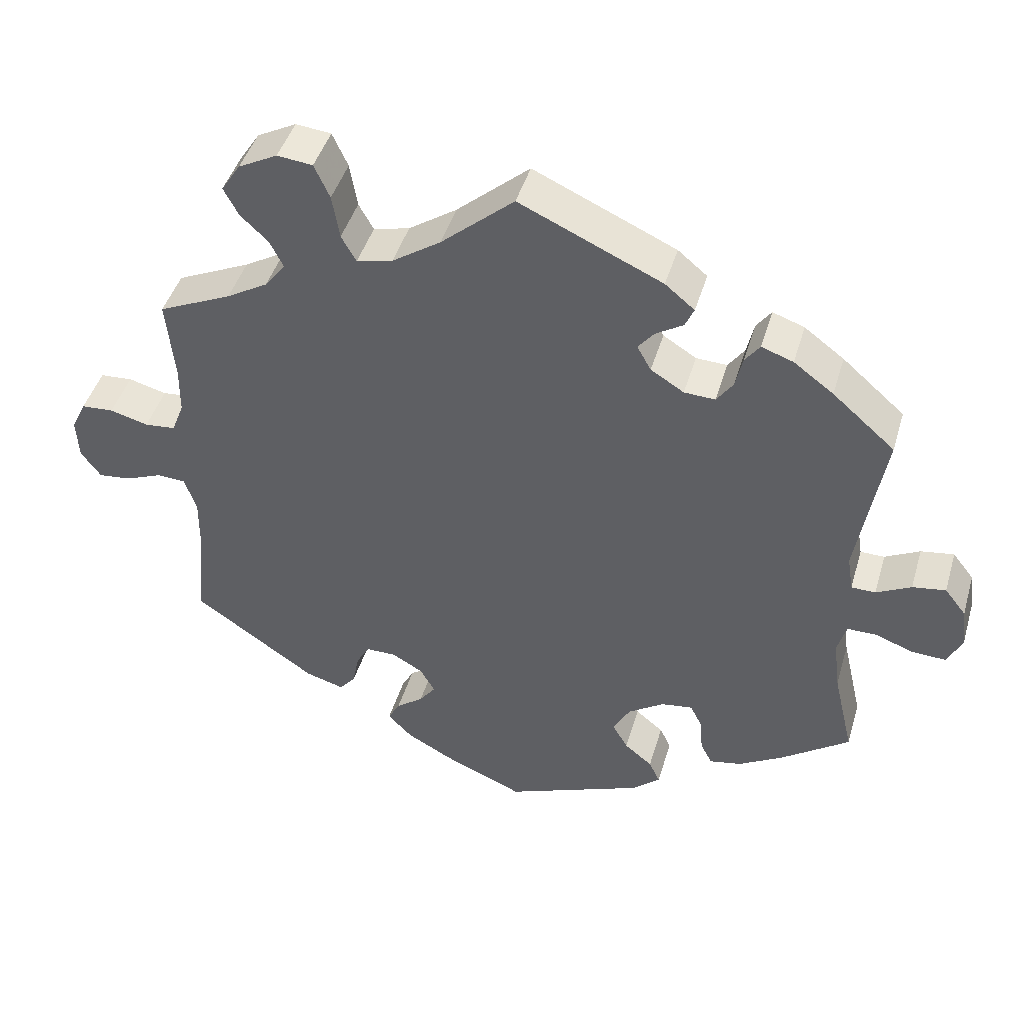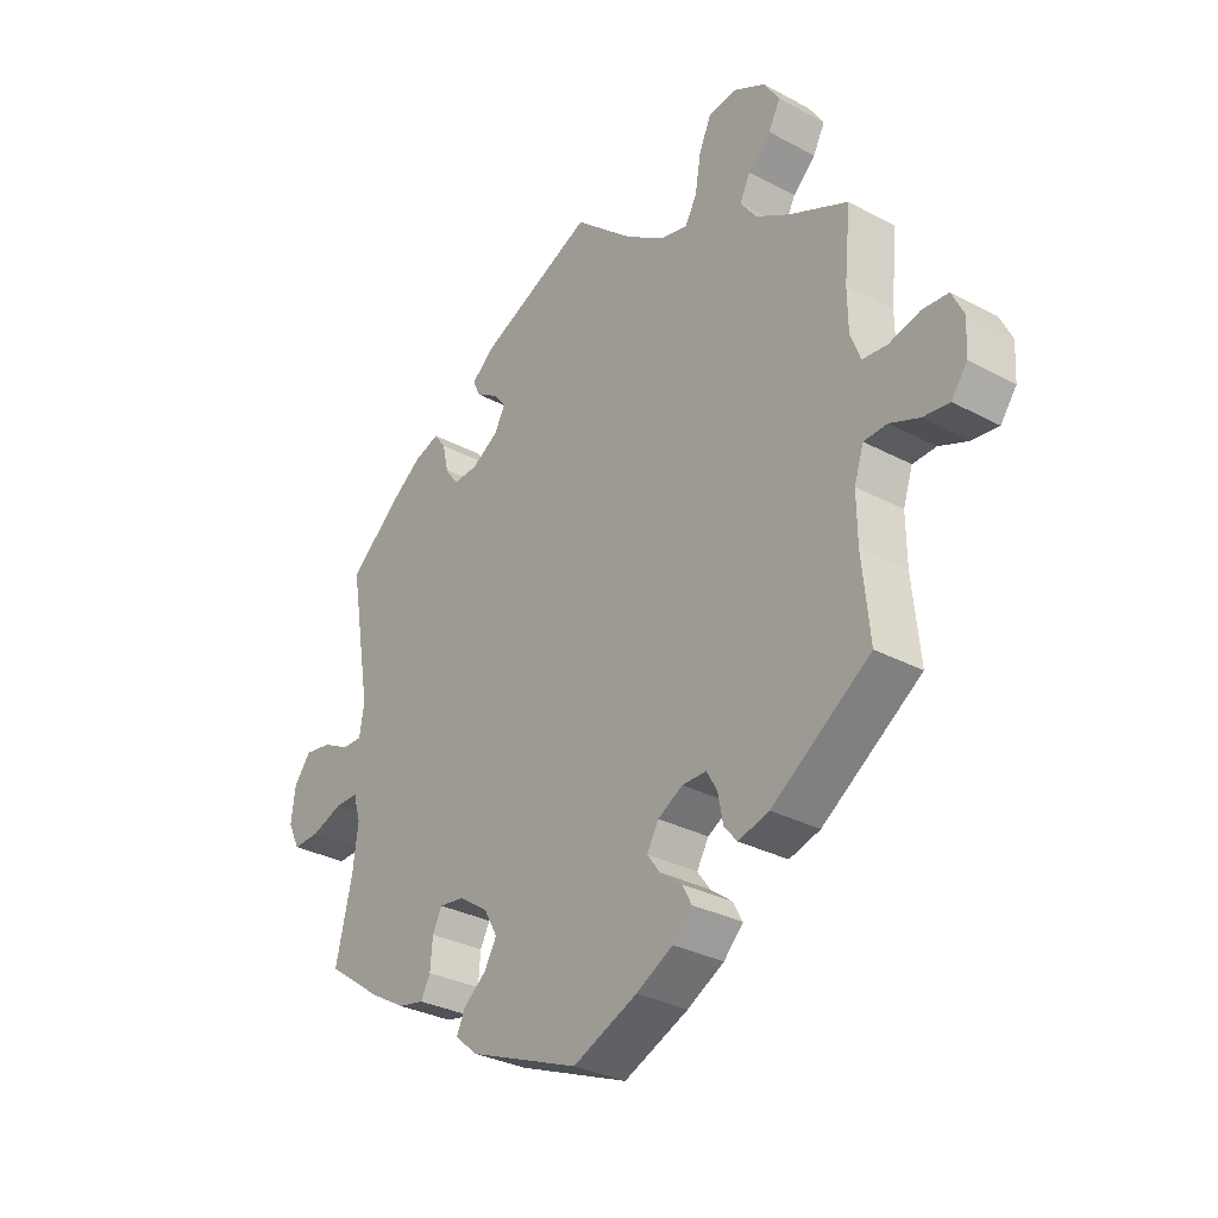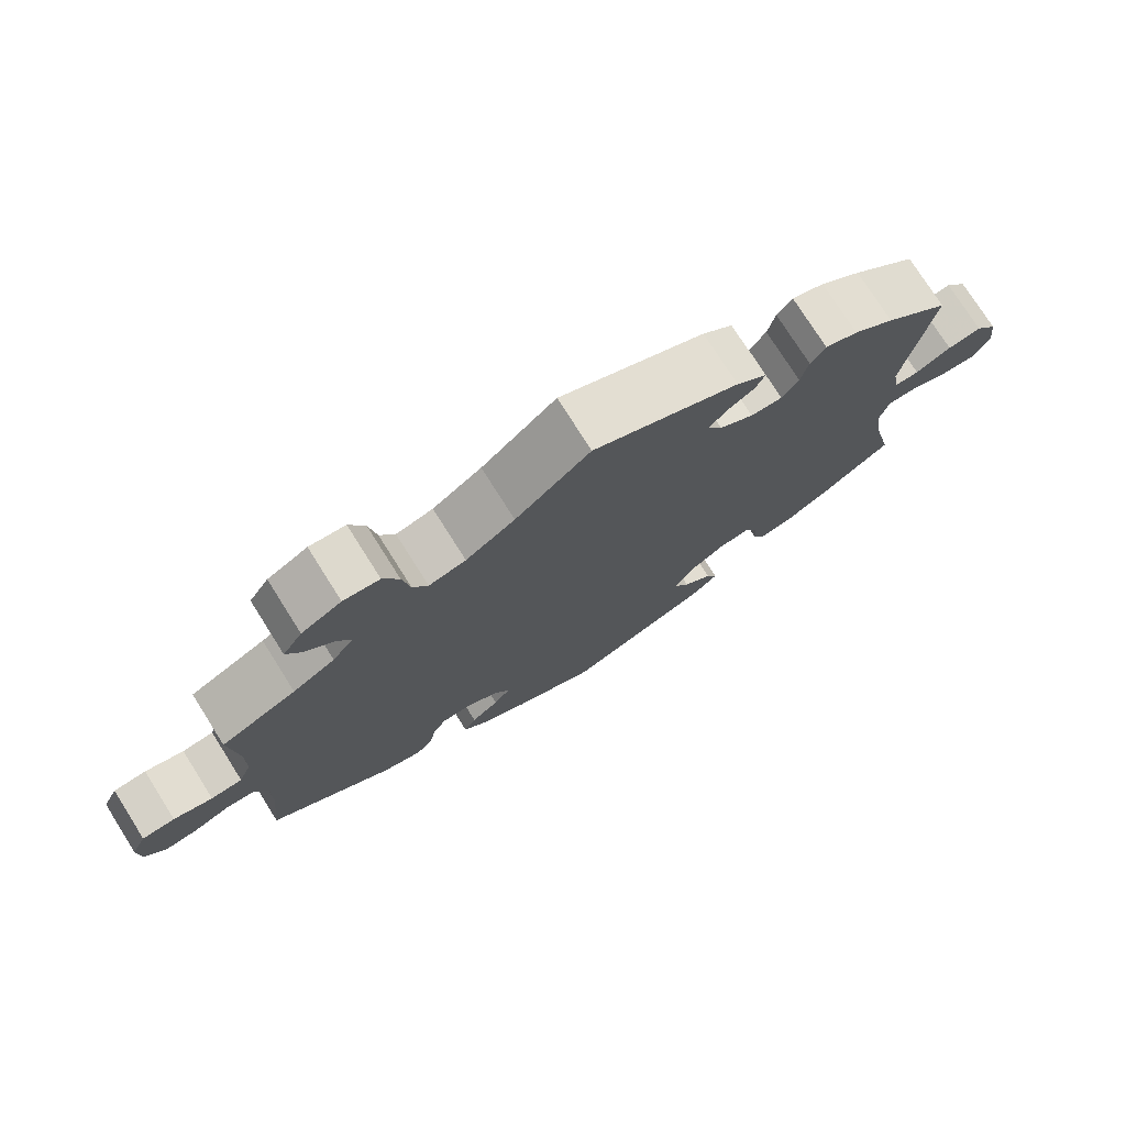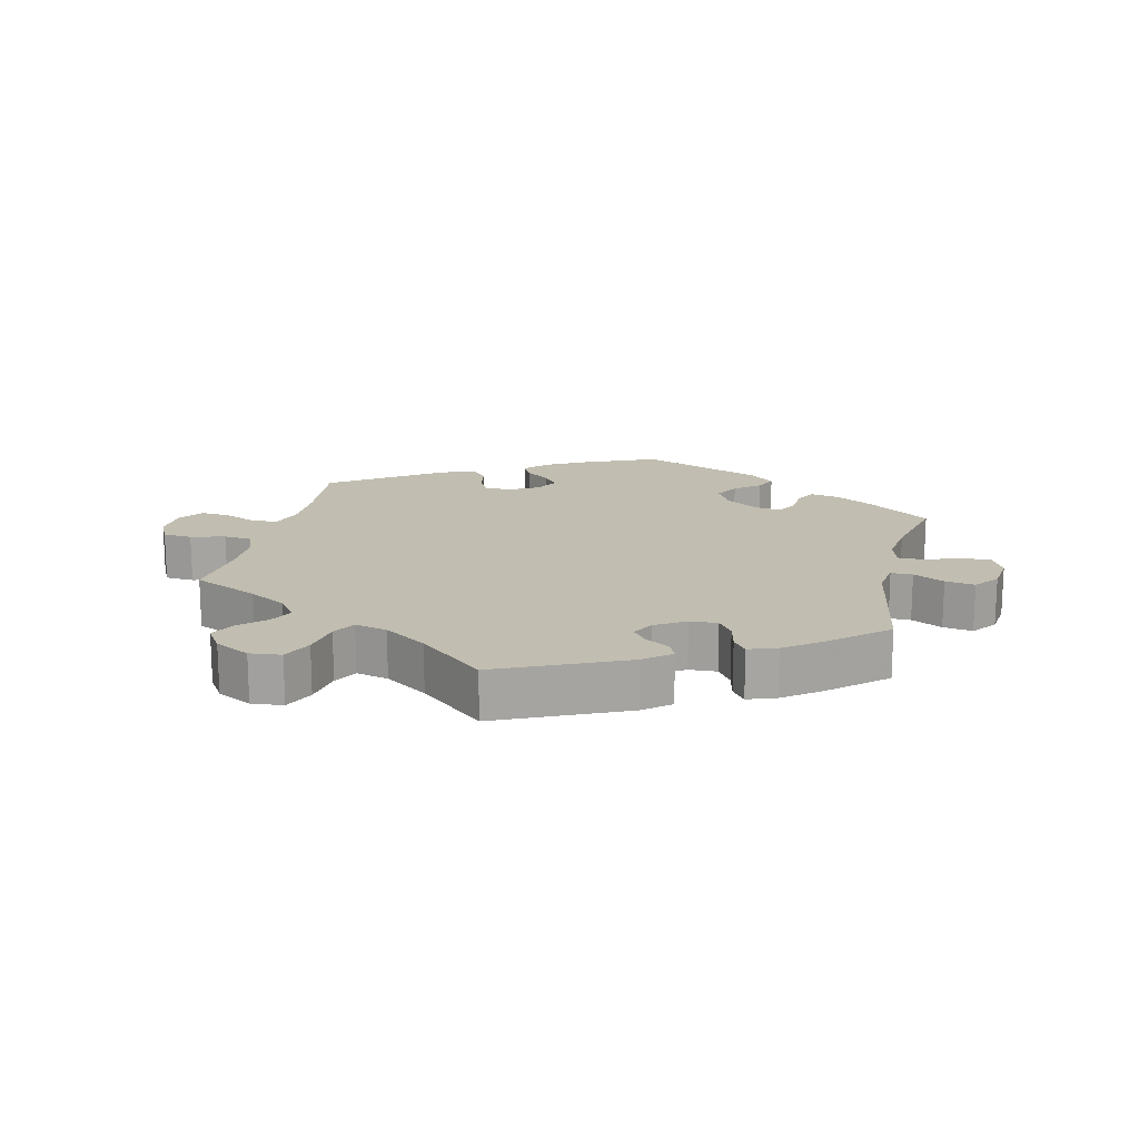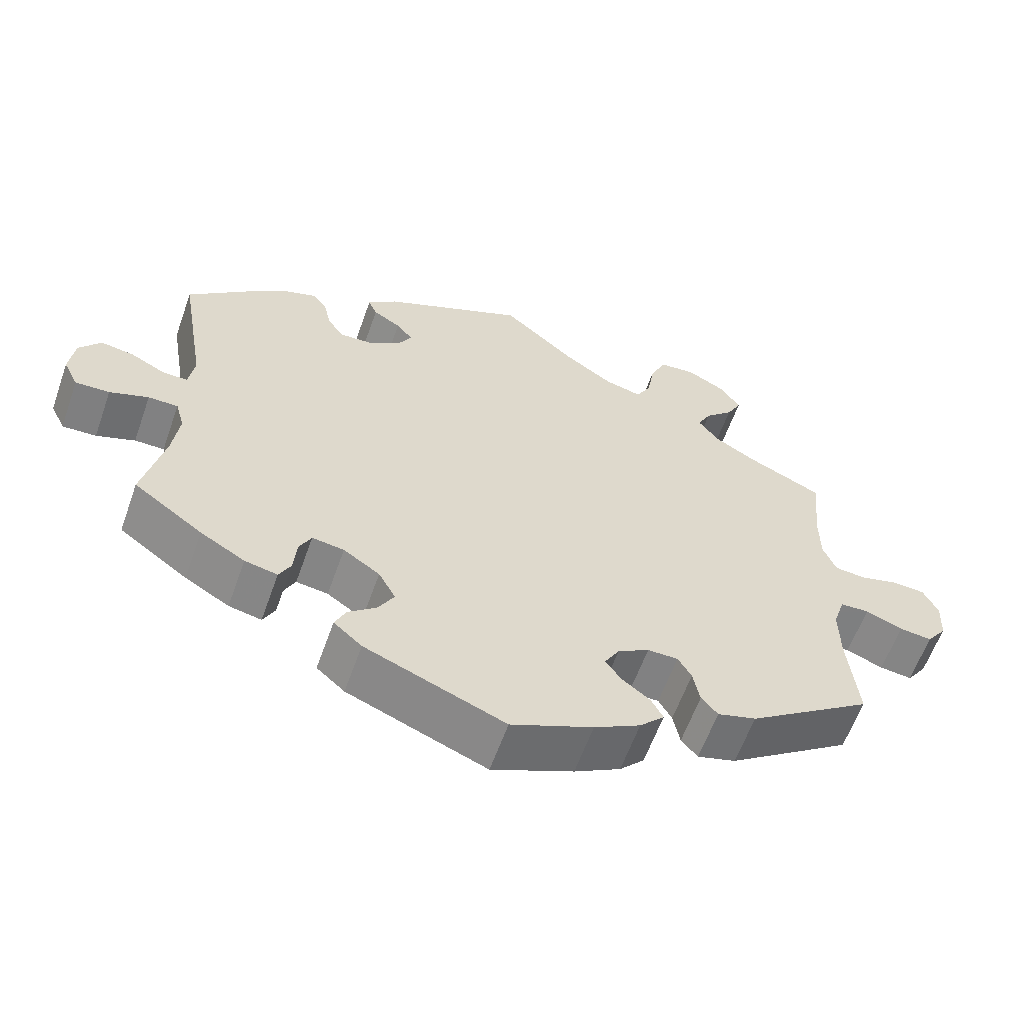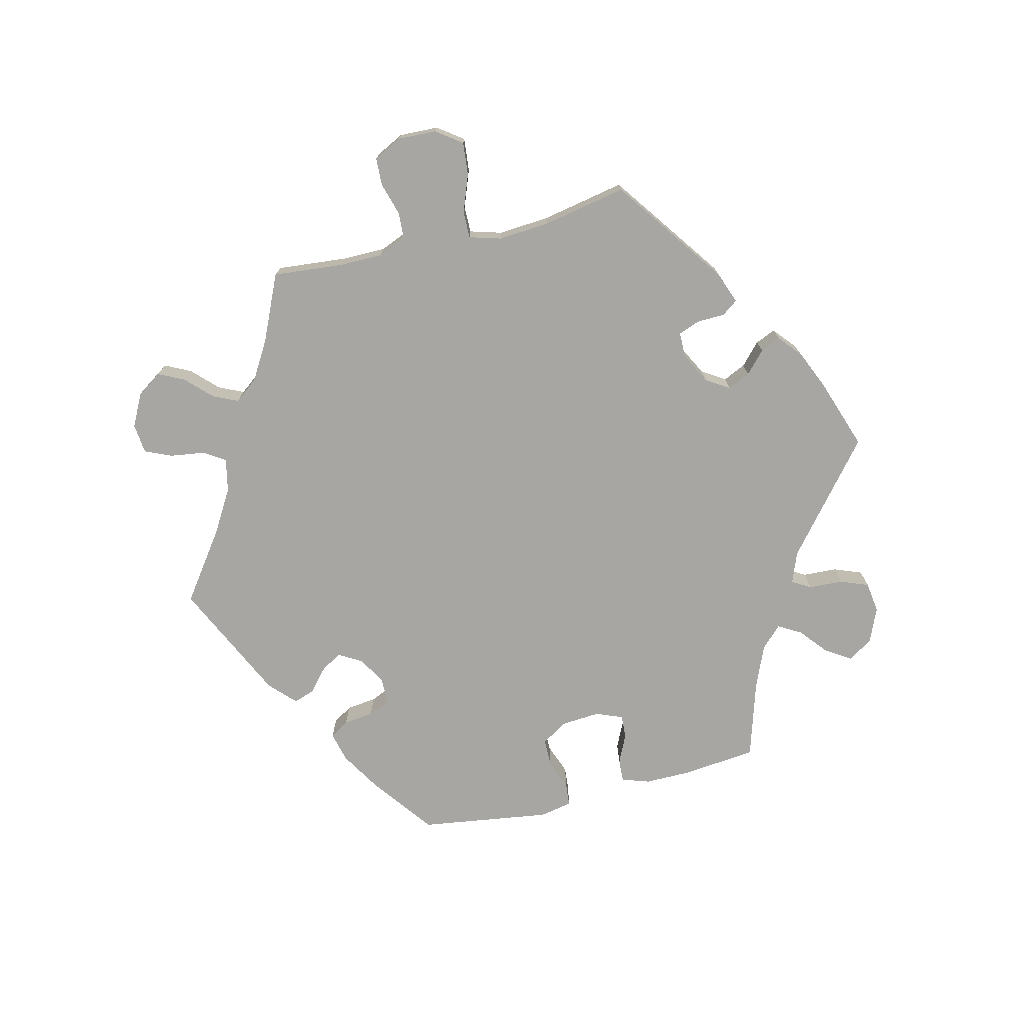
<metadata>
{"format":"obj","ext":"obj","renderer":"f3d","projection":"perspective","resolution":1024,"background":"white","views":[{"elev":44.7,"azim":16.2,"up":"+Z"},{"elev":-31.0,"azim":-127.5,"up":"+Z"},{"elev":75.8,"azim":-32.3,"up":"+Z"},{"elev":16.7,"azim":13.1,"up":"+Y"},{"elev":-60.4,"azim":160.5,"up":"+Z"},{"elev":-74.3,"azim":-16.3,"up":"+Y"}]}
</metadata>
<code>
v -0.109 0.07 -0.531
v -0.171 0.07 -0.497
v -0.204 0.07 -0.463
v -0.188 0.07 -0.433
v -0.151 0.07 -0.405
v -0.129 0.07 -0.375
v -0.149 0.07 -0.34
v -0.191 0.07 -0.316
v -0.232 0.07 -0.316
v -0.25 0.07 -0.347
v -0.259 0.07 -0.393
v -0.281 0.07 -0.419
v -0.333 0.07 -0.404
v -0.5 0.07 -0.289
v -0.487 0.07 -0.161
v -0.486 0.07 -0.085
v -0.502 0.07 -0.036
v -0.541 0.07 -0.034
v -0.591 0.07 -0.054
v -0.635 0.07 -0.059
v -0.662 0.07 -0.022
v -0.665 0.07 0.034
v -0.645 0.07 0.075
v -0.601 0.07 0.078
v -0.549 0.07 0.064
v -0.507 0.07 0.068
v -0.49 0.07 0.111
v -0.489 0.07 0.178
v -0.5 0.07 0.289
v -0.4 0.07 0.335
v -0.344 0.07 0.368
v -0.316 0.07 0.405
v -0.334 0.07 0.441
v -0.372 0.07 0.477
v -0.392 0.07 0.515
v -0.366 0.07 0.555
v -0.313 0.07 0.583
v -0.265 0.07 0.578
v -0.244 0.07 0.532
v -0.234 0.07 0.472
v -0.214 0.07 0.436
v -0.165 0.07 0.448
v -0.1 0.07 0.492
v -0.001 0.07 0.578
v 0.192 0.07 0.491
v 0.232 0.07 0.458
v 0.22 0.07 0.431
v 0.183 0.07 0.408
v 0.161 0.07 0.381
v 0.18 0.07 0.347
v 0.225 0.07 0.319
v 0.267 0.07 0.317
v 0.289 0.07 0.348
v 0.299 0.07 0.392
v 0.319 0.07 0.419
v 0.362 0.07 0.404
v 0.416 0.07 0.364
v 0.501 0.07 0.29
v 0.465 0.07 0.077
v 0.473 0.07 0.027
v 0.506 0.07 0.027
v 0.553 0.07 0.051
v 0.598 0.07 0.058
v 0.627 0.07 0.021
v 0.634 0.07 -0.035
v 0.614 0.07 -0.076
v 0.568 0.07 -0.074
v 0.516 0.07 -0.055
v 0.476 0.07 -0.055
v 0.464 0.07 -0.098
v 0.473 0.07 -0.169
v 0.501 0.07 -0.289
v 0.408 0.07 -0.356
v 0.348 0.07 -0.391
v 0.304 0.07 -0.4
v 0.288 0.07 -0.369
v 0.284 0.07 -0.321
v 0.268 0.07 -0.289
v 0.225 0.07 -0.295
v 0.176 0.07 -0.328
v 0.153 0.07 -0.37
v 0.174 0.07 -0.407
v 0.212 0.07 -0.438
v 0.227 0.07 -0.47
v 0.189 0.07 -0.503
v 0.001 0.07 -0.578
v -0.109 0 -0.531
v -0.171 0 -0.497
v -0.204 0 -0.463
v -0.188 0 -0.433
v -0.151 0 -0.405
v -0.129 0 -0.375
v -0.149 0 -0.34
v -0.191 0 -0.316
v -0.232 0 -0.316
v -0.25 0 -0.347
v -0.259 0 -0.393
v -0.281 0 -0.419
v -0.333 0 -0.404
v -0.5 0 -0.289
v -0.487 0 -0.161
v -0.486 0 -0.085
v -0.502 0 -0.036
v -0.541 0 -0.034
v -0.591 0 -0.054
v -0.635 0 -0.059
v -0.662 0 -0.022
v -0.665 0 0.034
v -0.645 0 0.075
v -0.601 0 0.078
v -0.549 0 0.064
v -0.507 0 0.068
v -0.49 0 0.111
v -0.489 0 0.178
v -0.5 0 0.289
v -0.4 0 0.335
v -0.344 0 0.368
v -0.316 0 0.405
v -0.334 0 0.441
v -0.372 0 0.477
v -0.392 0 0.515
v -0.366 0 0.555
v -0.313 0 0.583
v -0.265 0 0.578
v -0.244 0 0.532
v -0.234 0 0.472
v -0.214 0 0.436
v -0.165 0 0.448
v -0.1 0 0.492
v -0.001 0 0.578
v 0.192 0 0.491
v 0.232 0 0.458
v 0.22 0 0.431
v 0.183 0 0.408
v 0.161 0 0.381
v 0.18 0 0.347
v 0.225 0 0.319
v 0.267 0 0.317
v 0.289 0 0.348
v 0.299 0 0.392
v 0.319 0 0.419
v 0.362 0 0.404
v 0.416 0 0.364
v 0.501 0 0.29
v 0.465 0 0.077
v 0.473 0 0.027
v 0.506 0 0.027
v 0.553 0 0.051
v 0.598 0 0.058
v 0.627 0 0.021
v 0.634 0 -0.035
v 0.614 0 -0.076
v 0.568 0 -0.074
v 0.516 0 -0.055
v 0.476 0 -0.055
v 0.464 0 -0.098
v 0.473 0 -0.169
v 0.501 0 -0.289
v 0.408 0 -0.356
v 0.348 0 -0.391
v 0.304 0 -0.4
v 0.288 0 -0.369
v 0.284 0 -0.321
v 0.268 0 -0.289
v 0.225 0 -0.295
v 0.176 0 -0.328
v 0.153 0 -0.37
v 0.174 0 -0.407
v 0.212 0 -0.438
v 0.227 0 -0.47
v 0.189 0 -0.503
v 0.001 0 -0.578
f 82 83 84 85
f 81 82 85 86
f 80 81 86 1
f 74 75 76 77
f 74 77 78
f 71 72 73 74
f 70 71 74 78
f 69 70 78 79
f 65 66 67 68
f 65 68 69
f 64 65 69
f 61 62 63 64
f 60 61 64 69
f 59 60 69 79
f 53 54 55 56
f 52 53 56 57
f 45 46 47 48
f 43 44 45 48
f 42 43 48 49
f 41 42 49 50
f 37 38 39 40
f 37 40 41
f 36 37 41
f 33 34 35 36
f 32 33 36 41
f 31 32 41 50
f 28 29 30
f 27 28 30 31
f 26 27 31 50
f 22 23 24 25
f 22 25 26
f 21 22 26
f 18 19 20 21
f 17 18 21 26
f 16 17 26 50
f 12 13 14 15
f 10 11 12 15
f 9 10 15 16
f 8 9 16 50
f 2 3 4 5
f 80 1 2 5
f 80 5 6
f 79 80 6 7
f 52 57 58 59
f 51 52 59 79
f 50 51 79
f 7 8 50 79
f 171 170 169 168
f 172 171 168 167
f 87 172 167 166
f 163 162 161 160
f 164 163 160
f 160 159 158 157
f 164 160 157 156
f 165 164 156 155
f 154 153 152 151
f 155 154 151
f 155 151 150
f 150 149 148 147
f 155 150 147 146
f 165 155 146 145
f 142 141 140 139
f 143 142 139 138
f 134 133 132 131
f 134 131 130 129
f 135 134 129 128
f 136 135 128 127
f 126 125 124 123
f 127 126 123
f 127 123 122
f 122 121 120 119
f 127 122 119 118
f 136 127 118 117
f 116 115 114
f 117 116 114 113
f 136 117 113 112
f 111 110 109 108
f 112 111 108
f 112 108 107
f 107 106 105 104
f 112 107 104 103
f 136 112 103 102
f 101 100 99 98
f 101 98 97 96
f 102 101 96 95
f 136 102 95 94
f 91 90 89 88
f 91 88 87 166
f 92 91 166
f 93 92 166 165
f 145 144 143 138
f 165 145 138 137
f 165 137 136
f 165 136 94 93
f 1 87 88 2
f 2 88 89 3
f 3 89 90 4
f 4 90 91 5
f 5 91 92 6
f 6 92 93 7
f 7 93 94 8
f 8 94 95 9
f 9 95 96 10
f 10 96 97 11
f 11 97 98 12
f 12 98 99 13
f 13 99 100 14
f 14 100 101 15
f 15 101 102 16
f 16 102 103 17
f 17 103 104 18
f 18 104 105 19
f 19 105 106 20
f 20 106 107 21
f 21 107 108 22
f 22 108 109 23
f 23 109 110 24
f 24 110 111 25
f 25 111 112 26
f 26 112 113 27
f 27 113 114 28
f 28 114 115 29
f 29 115 116 30
f 30 116 117 31
f 31 117 118 32
f 32 118 119 33
f 33 119 120 34
f 34 120 121 35
f 35 121 122 36
f 36 122 123 37
f 37 123 124 38
f 38 124 125 39
f 39 125 126 40
f 40 126 127 41
f 41 127 128 42
f 42 128 129 43
f 43 129 130 44
f 44 130 131 45
f 45 131 132 46
f 46 132 133 47
f 47 133 134 48
f 48 134 135 49
f 49 135 136 50
f 50 136 137 51
f 51 137 138 52
f 52 138 139 53
f 53 139 140 54
f 54 140 141 55
f 55 141 142 56
f 56 142 143 57
f 57 143 144 58
f 58 144 145 59
f 59 145 146 60
f 60 146 147 61
f 61 147 148 62
f 62 148 149 63
f 63 149 150 64
f 64 150 151 65
f 65 151 152 66
f 66 152 153 67
f 67 153 154 68
f 68 154 155 69
f 69 155 156 70
f 70 156 157 71
f 71 157 158 72
f 72 158 159 73
f 73 159 160 74
f 74 160 161 75
f 75 161 162 76
f 76 162 163 77
f 77 163 164 78
f 78 164 165 79
f 79 165 166 80
f 80 166 167 81
f 81 167 168 82
f 82 168 169 83
f 83 169 170 84
f 84 170 171 85
f 85 171 172 86
f 86 172 87 1

</code>
